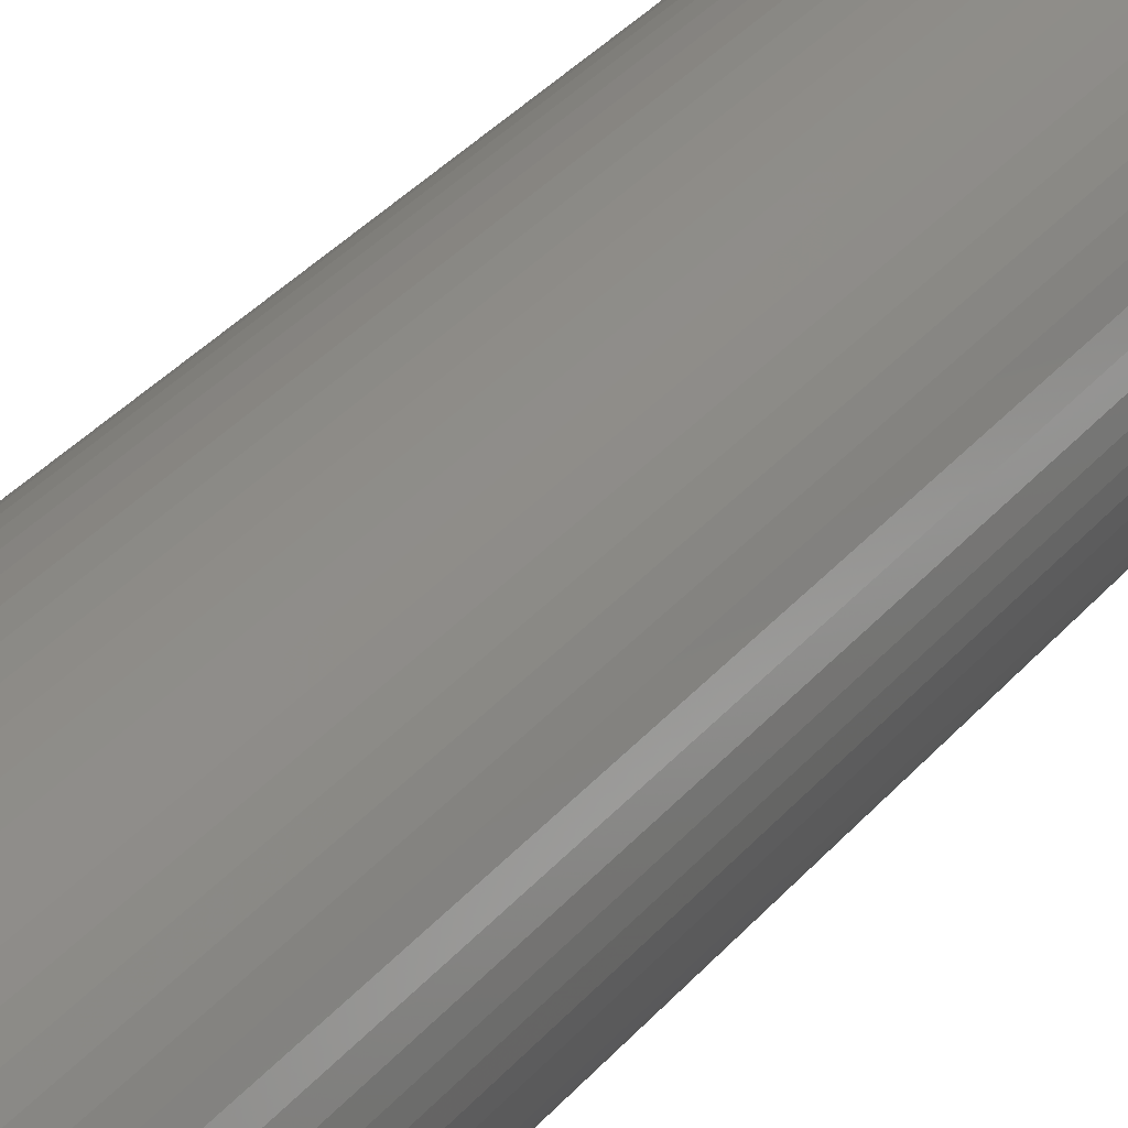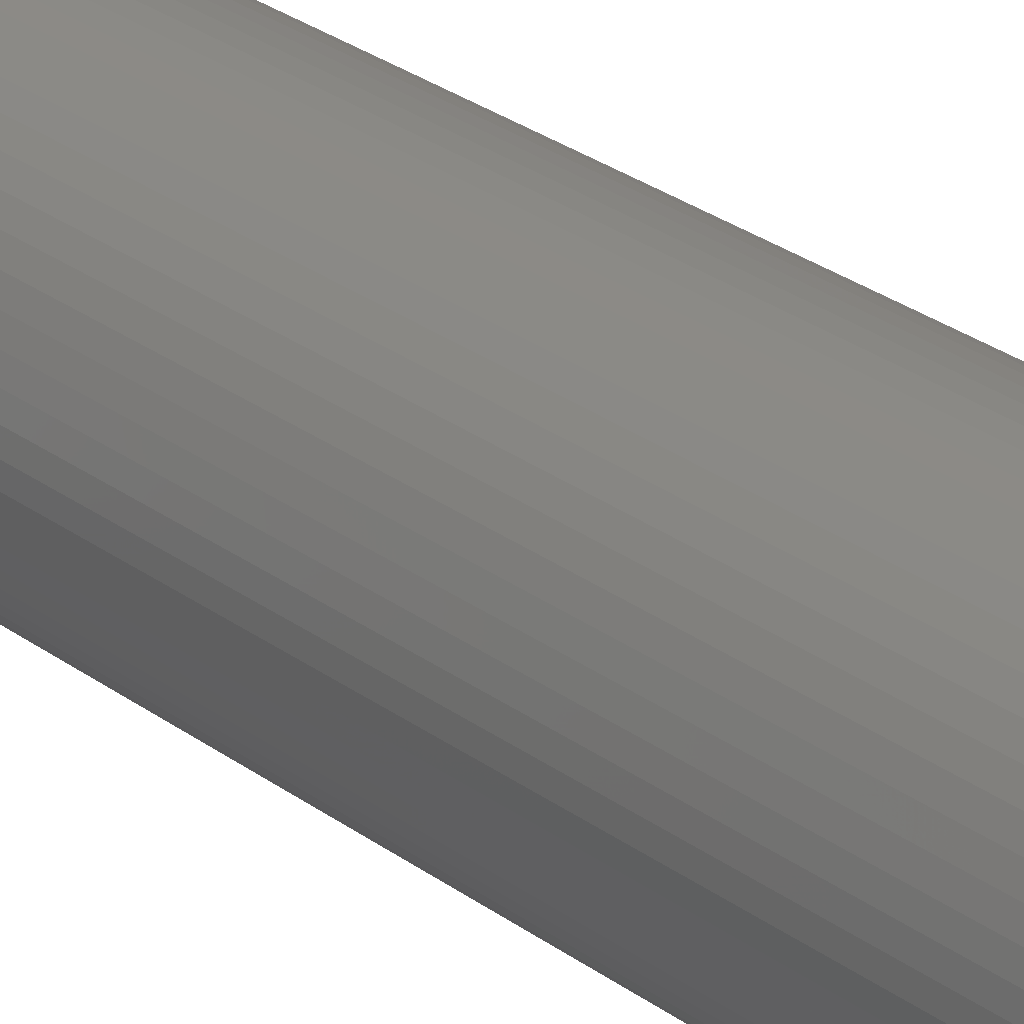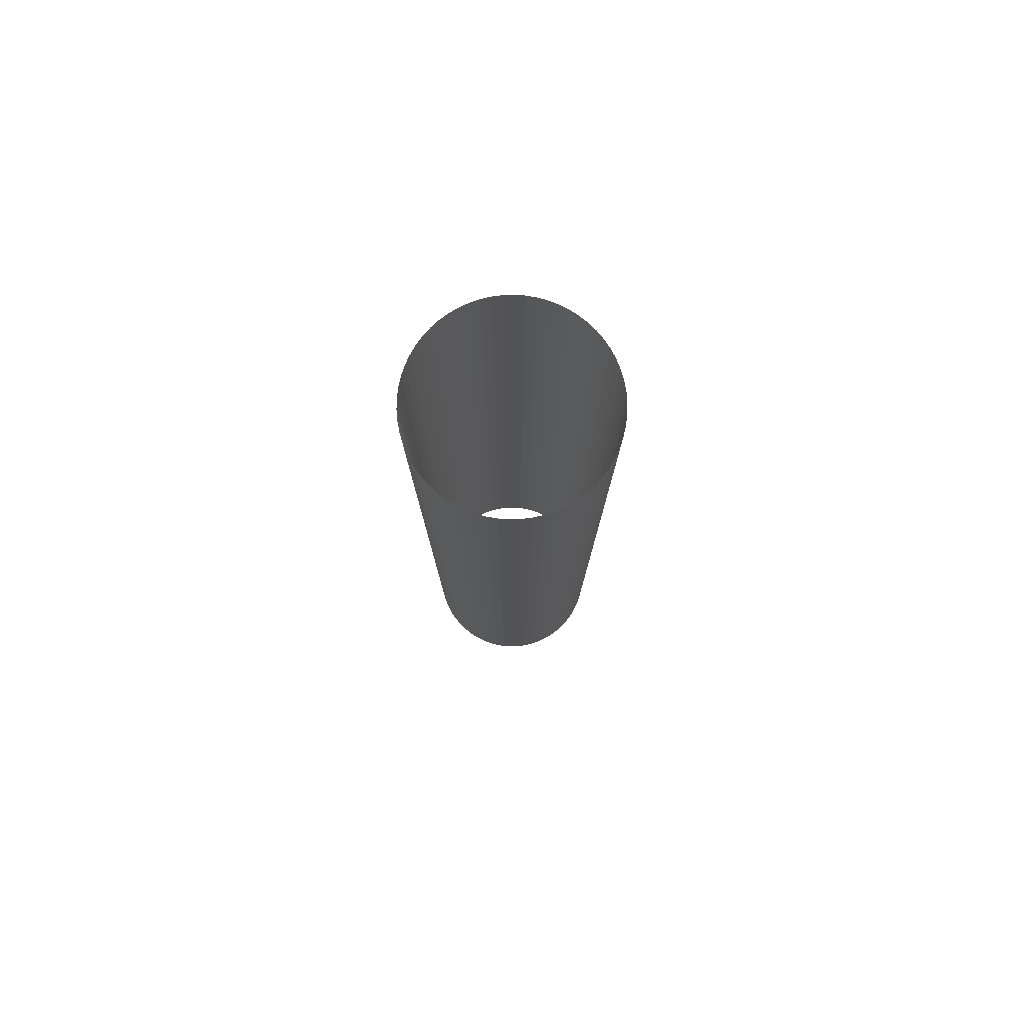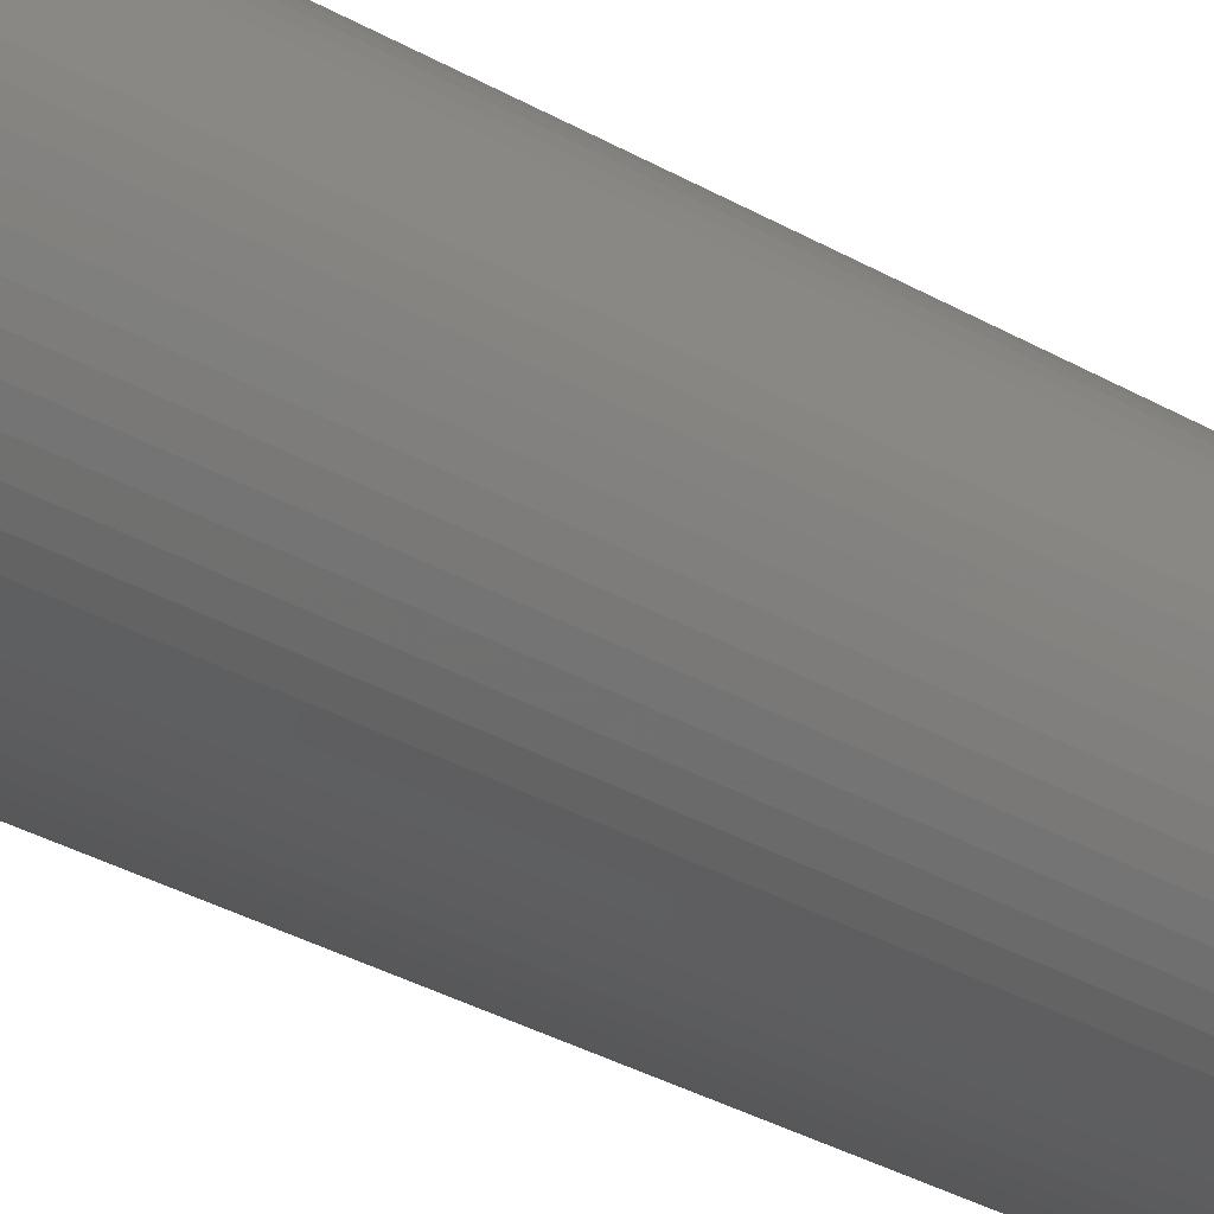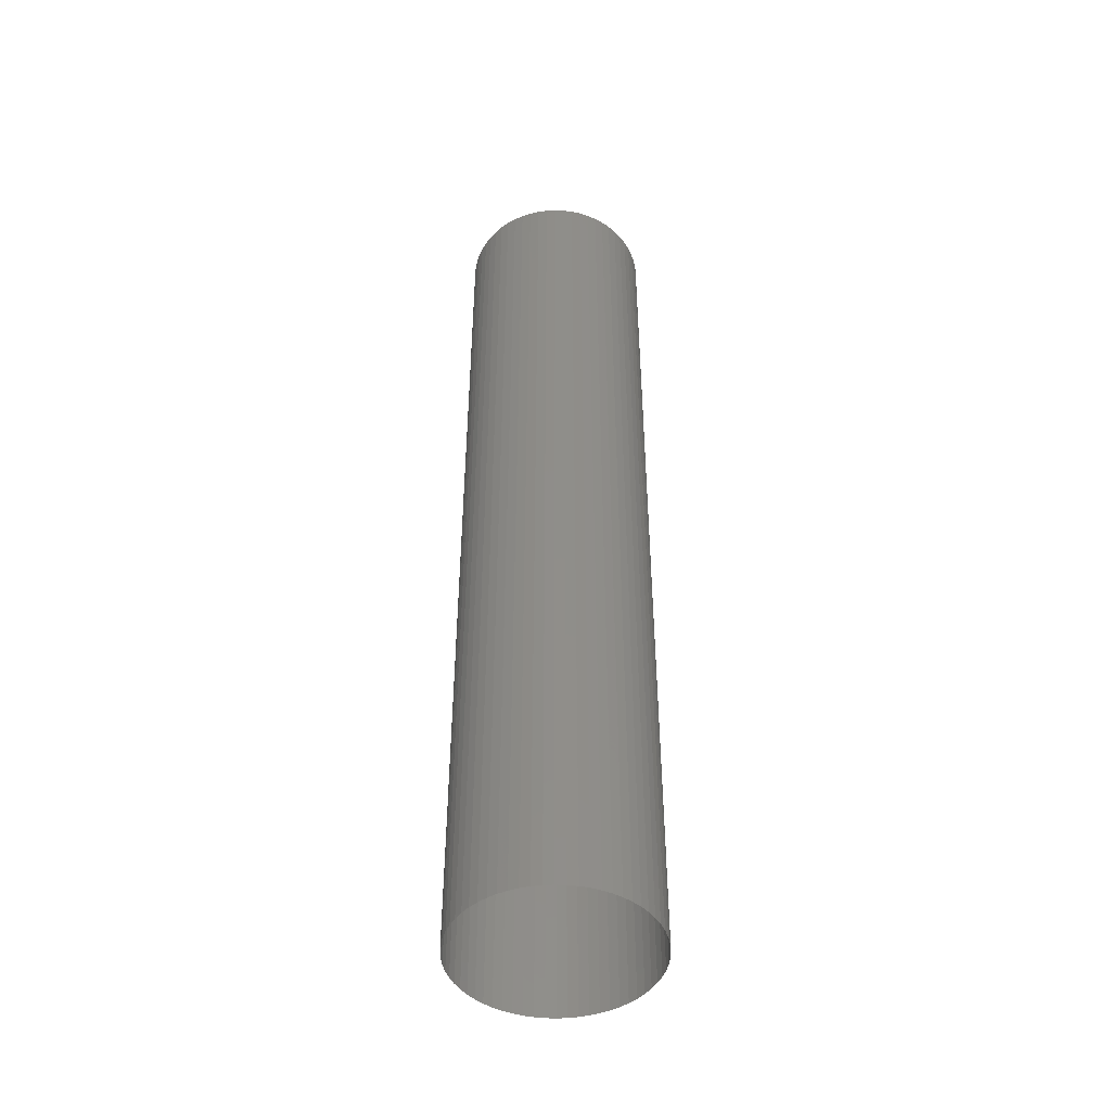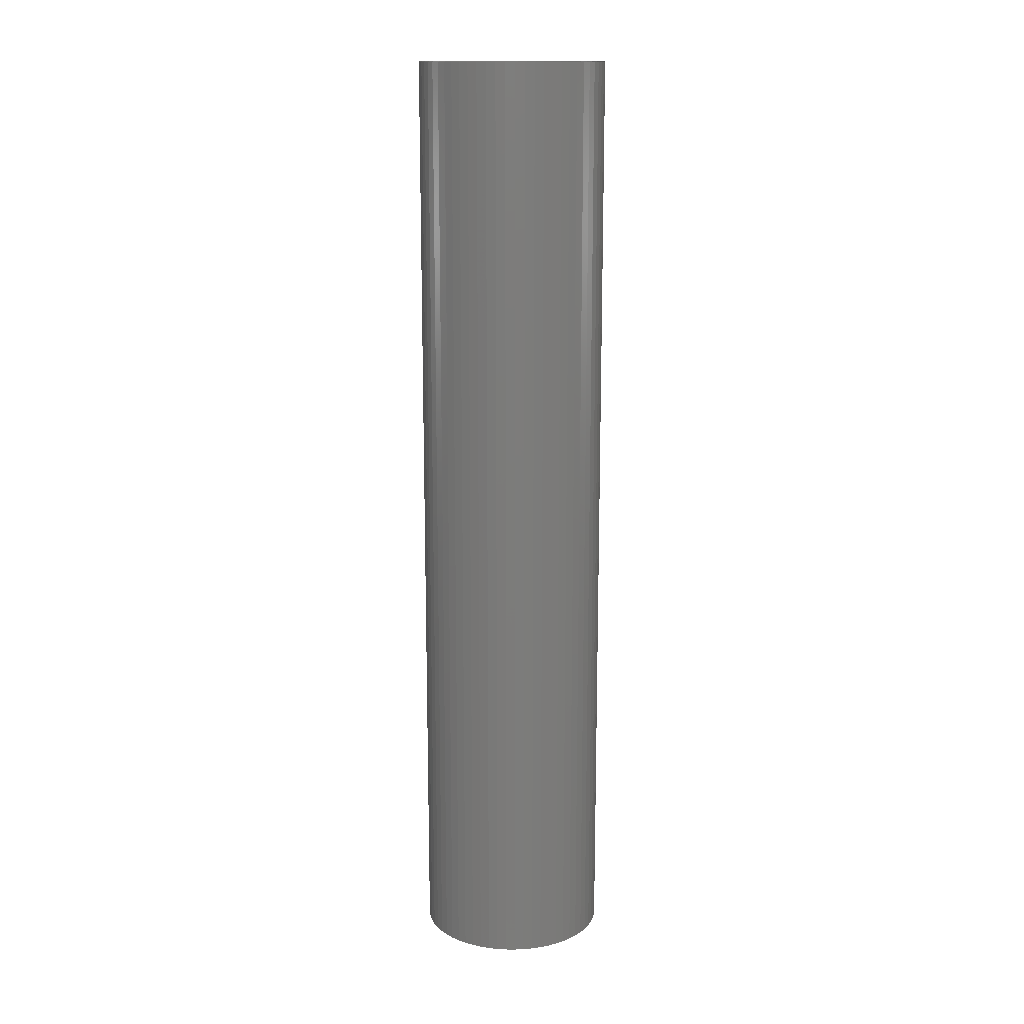
<metadata>
{"format":"stl","ext":"stl","renderer":"f3d","projection":"perspective","resolution":1024,"background":"white","views":[{"elev":30.9,"azim":-148.7,"up":"+Y"},{"elev":28.1,"azim":138.1,"up":"+Y"},{"elev":79.4,"azim":178.2,"up":"+Z"},{"elev":-29.1,"azim":-131.7,"up":"+Y"},{"elev":-46.3,"azim":142.6,"up":"+Z"},{"elev":14.7,"azim":134.6,"up":"+Z"}]}
</metadata>
<code>
# stl→obj: 124 verts, 124 faces
v -0.002487 0.0002529 0.1
v -0.0025 0 0.1
v -0.0025 0 0.125
v -0.002487 0.0002529 0.125
v -0.002449 0.0005032 0.1
v -0.002449 0.0005032 0.125
v -0.002385 0.0007484 0.1
v -0.002385 0.0007484 0.125
v -0.002297 0.0009859 0.1
v -0.002297 0.0009859 0.125
v -0.002186 0.001213 0.1
v -0.002186 0.001213 0.125
v -0.002052 0.001428 0.1
v -0.002052 0.001428 0.125
v -0.001897 0.001628 0.1
v -0.001897 0.001628 0.125
v -0.001722 0.001812 0.1
v -0.001722 0.001812 0.125
v -0.00153 0.001977 0.1
v -0.00153 0.001977 0.125
v -0.001322 0.002122 0.1
v -0.001322 0.002122 0.125
v -0.001101 0.002245 0.1
v -0.001101 0.002245 0.125
v -0.0008683 0.002344 0.1
v -0.0008683 0.002344 0.125
v -0.0006266 0.00242 0.1
v -0.0006266 0.00242 0.125
v -0.0003786 0.002471 0.1
v -0.0003786 0.002471 0.125
v -0.0001266 0.002497 0.1
v -0.0001266 0.002497 0.125
v 0.0001266 0.002497 0.1
v 0.0001266 0.002497 0.125
v 0.0003786 0.002471 0.1
v 0.0003786 0.002471 0.125
v 0.0006266 0.00242 0.1
v 0.0006266 0.00242 0.125
v 0.0008683 0.002344 0.1
v 0.0008683 0.002344 0.125
v 0.001101 0.002245 0.1
v 0.001101 0.002245 0.125
v 0.001322 0.002122 0.1
v 0.001322 0.002122 0.125
v 0.00153 0.001977 0.1
v 0.00153 0.001977 0.125
v 0.001722 0.001812 0.1
v 0.001722 0.001812 0.125
v 0.001897 0.001628 0.1
v 0.001897 0.001628 0.125
v 0.002052 0.001428 0.1
v 0.002052 0.001428 0.125
v 0.002186 0.001213 0.1
v 0.002186 0.001213 0.125
v 0.002297 0.0009859 0.1
v 0.002297 0.0009859 0.125
v 0.002385 0.0007484 0.1
v 0.002385 0.0007484 0.125
v 0.002449 0.0005032 0.1
v 0.002449 0.0005032 0.125
v 0.002487 0.0002529 0.1
v 0.002487 0.0002529 0.125
v 0.0025 3.062e-19 0.1
v 0.0025 3.062e-19 0.125
v 0.002487 -0.0002529 0.1
v 0.002487 -0.0002529 0.125
v 0.002449 -0.0005032 0.1
v 0.002449 -0.0005032 0.125
v 0.002385 -0.0007484 0.1
v 0.002385 -0.0007484 0.125
v 0.002297 -0.0009859 0.1
v 0.002297 -0.0009859 0.125
v 0.002186 -0.001213 0.1
v 0.002186 -0.001213 0.125
v 0.002052 -0.001428 0.1
v 0.002052 -0.001428 0.125
v 0.001897 -0.001628 0.1
v 0.001897 -0.001628 0.125
v 0.001722 -0.001812 0.1
v 0.001722 -0.001812 0.125
v 0.00153 -0.001977 0.1
v 0.00153 -0.001977 0.125
v 0.001322 -0.002122 0.1
v 0.001322 -0.002122 0.125
v 0.001101 -0.002245 0.1
v 0.001101 -0.002245 0.125
v 0.0008683 -0.002344 0.1
v 0.0008683 -0.002344 0.125
v 0.0006266 -0.00242 0.1
v 0.0006266 -0.00242 0.125
v 0.0003786 -0.002471 0.1
v 0.0003786 -0.002471 0.125
v 0.0001266 -0.002497 0.1
v 0.0001266 -0.002497 0.125
v -0.0001266 -0.002497 0.1
v -0.0001266 -0.002497 0.125
v -0.0003786 -0.002471 0.1
v -0.0003786 -0.002471 0.125
v -0.0006266 -0.00242 0.1
v -0.0006266 -0.00242 0.125
v -0.0008683 -0.002344 0.1
v -0.0008683 -0.002344 0.125
v -0.001101 -0.002245 0.1
v -0.001101 -0.002245 0.125
v -0.001322 -0.002122 0.1
v -0.001322 -0.002122 0.125
v -0.00153 -0.001977 0.1
v -0.00153 -0.001977 0.125
v -0.001722 -0.001812 0.1
v -0.001722 -0.001812 0.125
v -0.001897 -0.001628 0.1
v -0.001897 -0.001628 0.125
v -0.002052 -0.001428 0.1
v -0.002052 -0.001428 0.125
v -0.002186 -0.001213 0.1
v -0.002186 -0.001213 0.125
v -0.002297 -0.0009859 0.1
v -0.002297 -0.0009859 0.125
v -0.002385 -0.0007484 0.1
v -0.002385 -0.0007484 0.125
v -0.002449 -0.0005032 0.1
v -0.002449 -0.0005032 0.125
v -0.002487 -0.0002529 0.1
v -0.002487 -0.0002529 0.125
f 1 2 3
f 1 3 4
f 5 1 4
f 5 4 6
f 7 5 6
f 7 6 8
f 9 7 8
f 9 8 10
f 11 9 10
f 11 10 12
f 13 11 12
f 13 12 14
f 15 13 14
f 15 14 16
f 17 15 16
f 17 16 18
f 19 17 18
f 19 18 20
f 21 19 20
f 21 20 22
f 23 21 22
f 23 22 24
f 25 24 26
f 25 23 24
f 27 26 28
f 27 25 26
f 29 28 30
f 29 27 28
f 31 30 32
f 31 29 30
f 33 32 34
f 33 31 32
f 35 34 36
f 35 33 34
f 37 35 36
f 37 36 38
f 39 37 38
f 39 38 40
f 41 39 40
f 41 40 42
f 43 41 42
f 43 42 44
f 45 43 44
f 45 44 46
f 47 45 46
f 47 46 48
f 49 47 48
f 49 48 50
f 51 49 50
f 51 50 52
f 53 51 52
f 53 52 54
f 55 53 54
f 55 54 56
f 57 55 56
f 57 56 58
f 59 57 58
f 59 58 60
f 61 59 60
f 61 60 62
f 63 61 62
f 63 62 64
f 65 63 64
f 65 64 66
f 67 65 66
f 67 66 68
f 69 67 68
f 69 68 70
f 71 69 70
f 71 70 72
f 73 71 72
f 73 72 74
f 75 74 76
f 75 73 74
f 77 76 78
f 77 75 76
f 79 78 80
f 79 77 78
f 81 80 82
f 81 79 80
f 83 82 84
f 83 81 82
f 85 84 86
f 85 83 84
f 87 85 86
f 87 86 88
f 89 87 88
f 89 88 90
f 91 90 92
f 91 89 90
f 93 92 94
f 93 91 92
f 95 94 96
f 95 93 94
f 97 96 98
f 97 95 96
f 99 98 100
f 99 97 98
f 101 100 102
f 101 99 100
f 103 102 104
f 103 101 102
f 105 104 106
f 105 103 104
f 107 106 108
f 107 105 106
f 109 108 110
f 109 107 108
f 111 110 112
f 111 109 110
f 113 112 114
f 113 111 112
f 115 114 116
f 115 113 114
f 117 116 118
f 117 115 116
f 119 118 120
f 119 117 118
f 121 120 122
f 121 119 120
f 123 122 124
f 123 121 122
f 2 123 124
f 2 124 3

</code>
